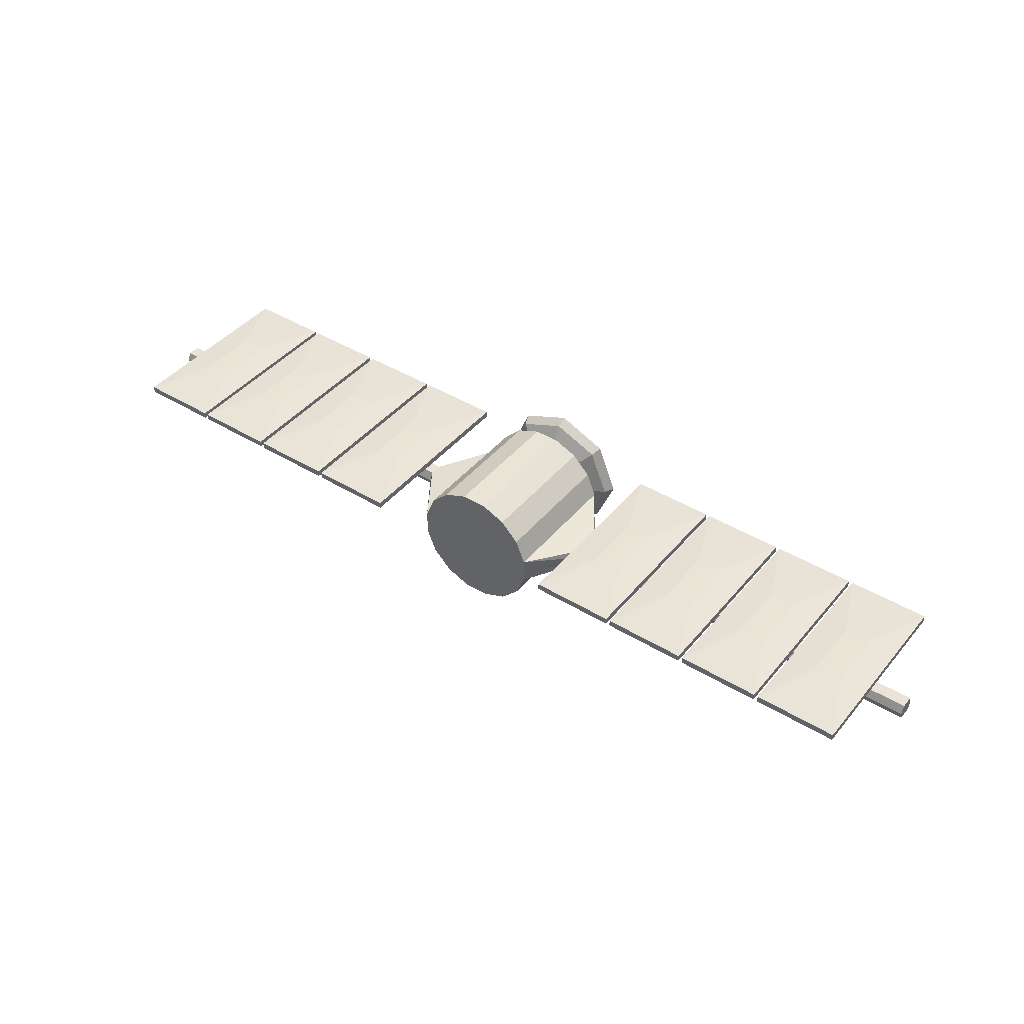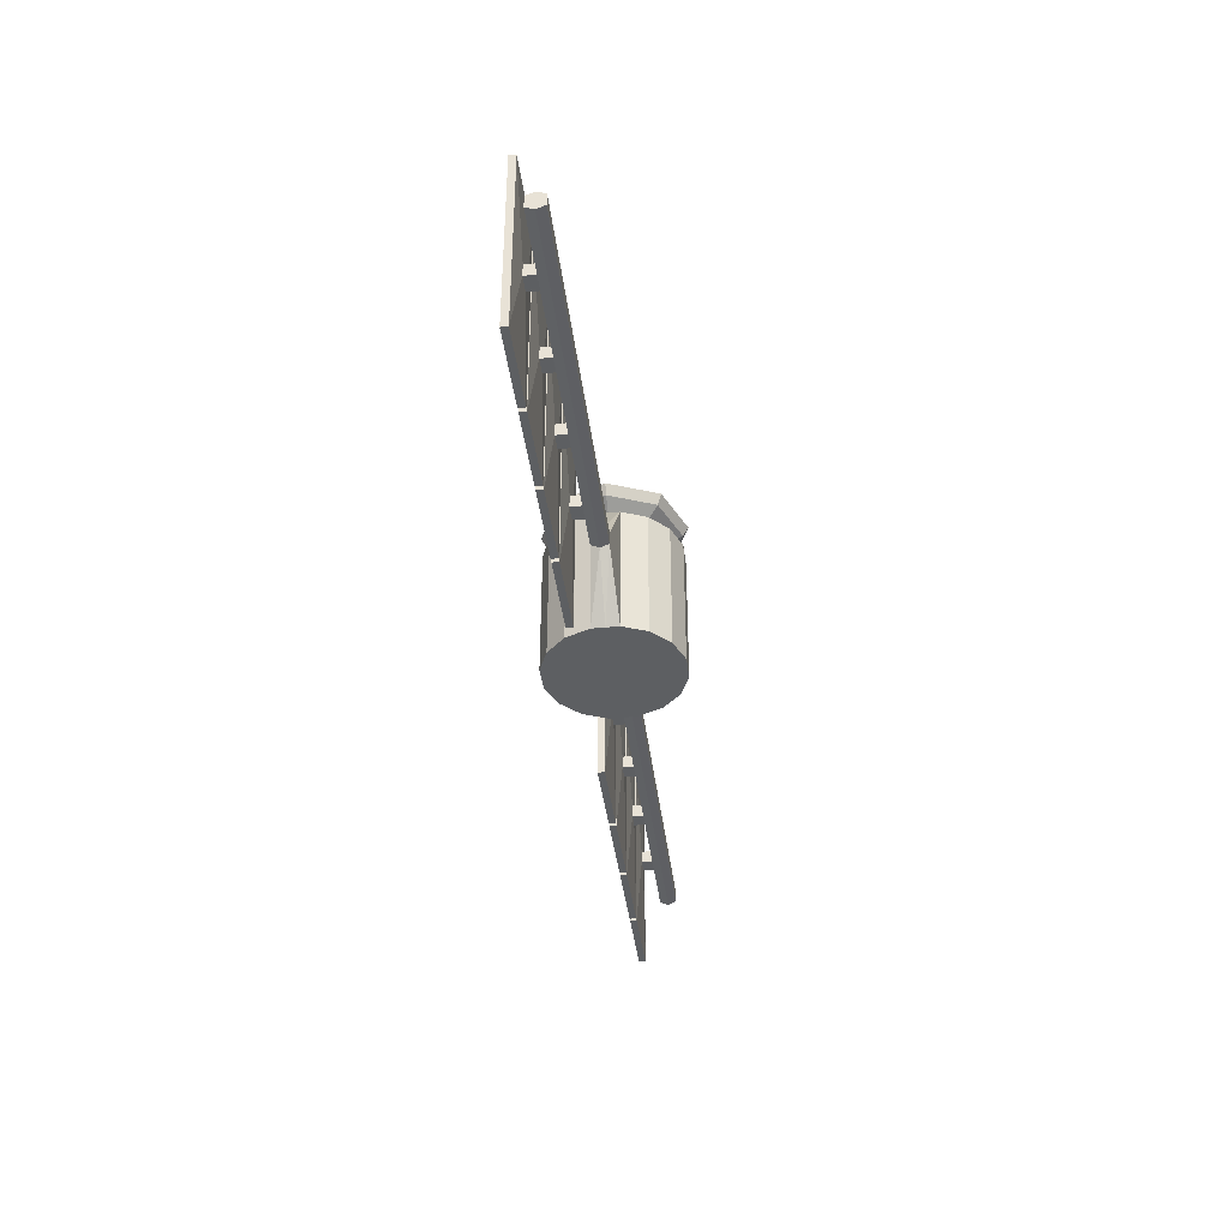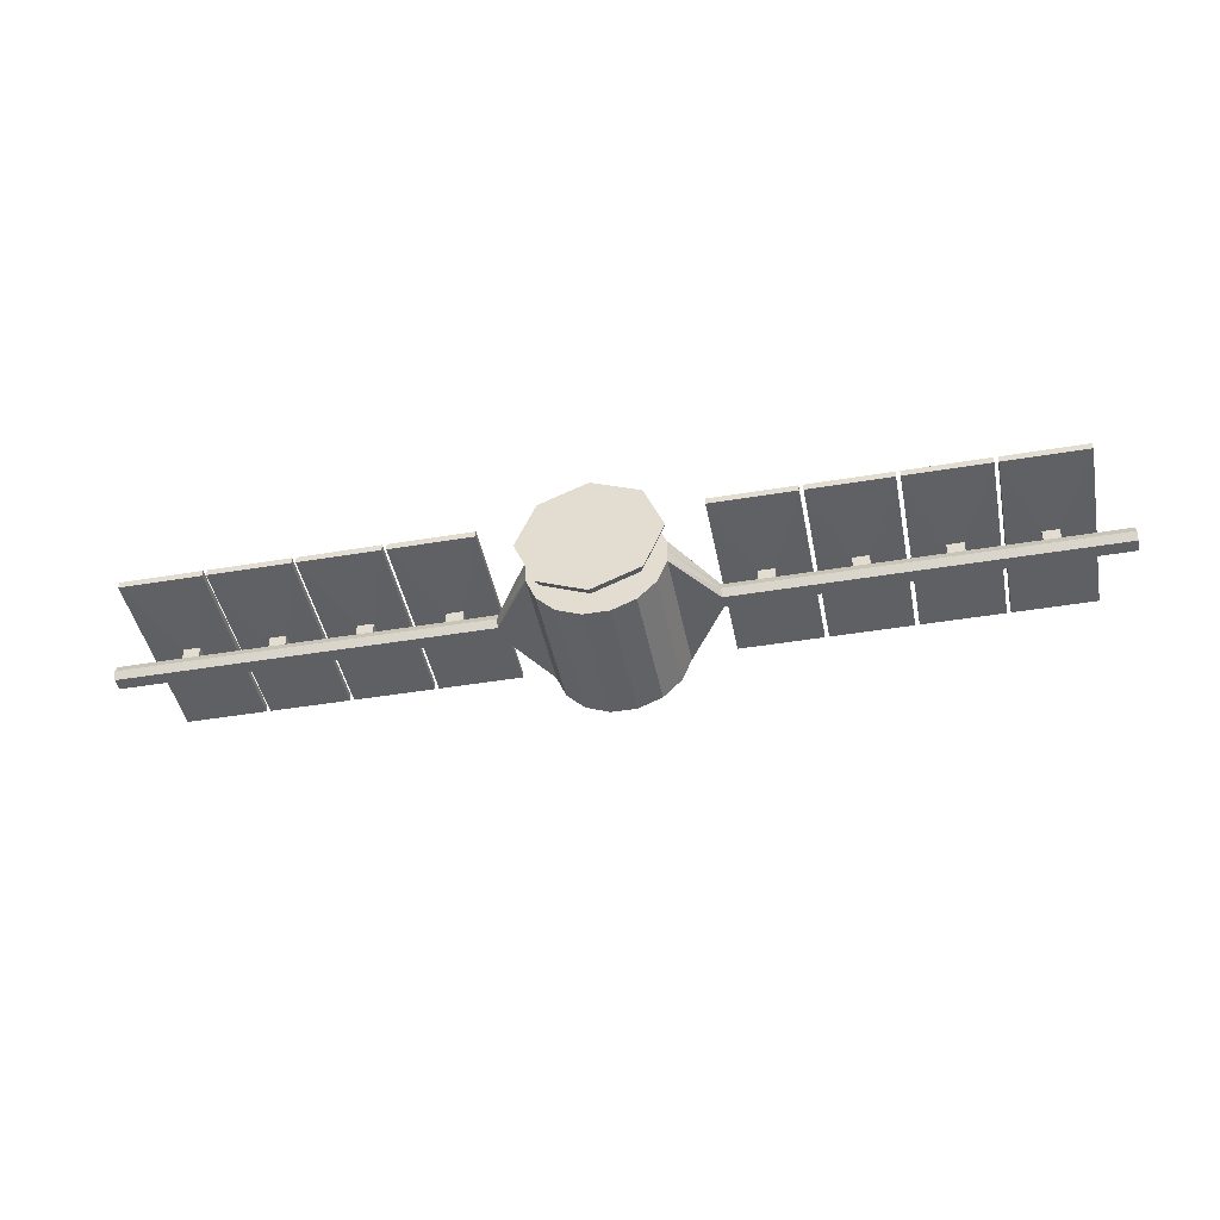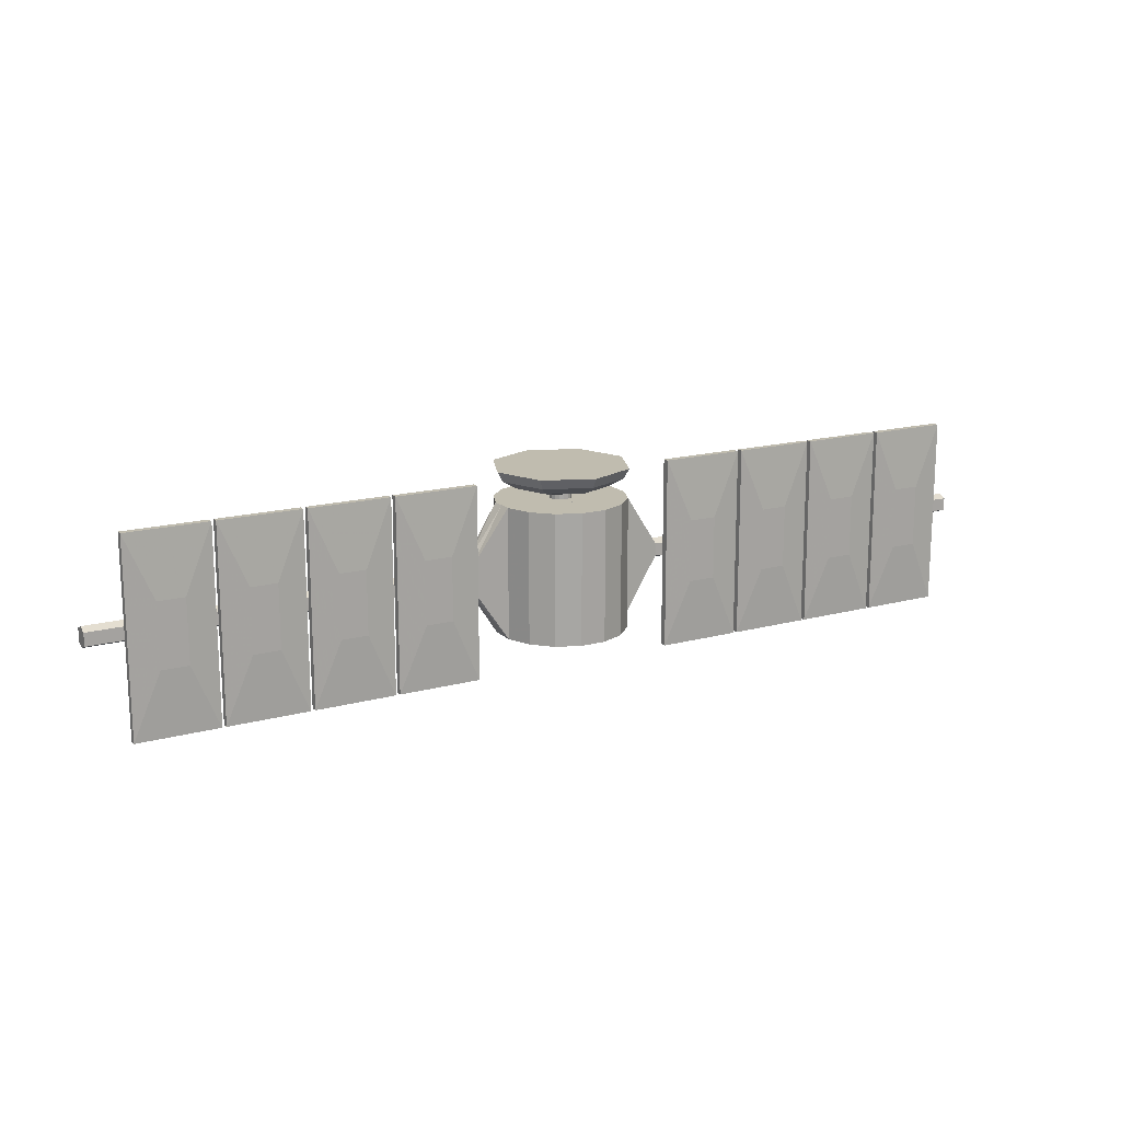
<metadata>
{"format":"obj","ext":"obj","renderer":"f3d","projection":"perspective","resolution":1024,"background":"white","views":[{"elev":42.5,"azim":36.2,"up":"+Z"},{"elev":-39.5,"azim":96.9,"up":"+Y"},{"elev":-44.2,"azim":-168.9,"up":"+Z"},{"elev":16.3,"azim":-29.2,"up":"+Y"}]}
</metadata>
<code>
o Cylinder
v 0.2926 -1.5 -1.471
v 0.2926 1.5 -1.471
v 0.8334 -1.5 -1.247
v 0.8334 1.5 -1.247
v 1.247 -1.5 -0.8334
v 1.247 1.5 -0.8334
v 1.471 -1.5 -0.2926
v 1.471 1.5 -0.2926
v 1.471 -1.5 0.2926
v 1.471 1.5 0.2926
v 1.247 -1.5 0.8334
v 1.247 1.5 0.8334
v 0.8334 -1.5 1.247
v 0.8334 1.5 1.247
v 0.2926 -1.5 1.471
v 0.2926 1.5 1.471
v 2.378 -0.1455 -0.191
v 2.378 0.1455 -0.191
v 2.378 -0.1455 0.191
v 2.378 0.1455 0.191
v 1.471 -1.5 0
v 1.471 1.5 0
v 2.378 -0.2266 0
v 2.378 0.2266 0
v 10.84 -0.1455 -0.191
v 10.84 0.1455 -0.191
v 10.84 -0.1455 0.191
v 10.84 0.1455 0.191
v 10.84 -0.2266 0
v 10.84 0.2266 0
v 7.064 0.2266 0
v 7.064 0.1455 0.191
v 7.064 -0.2266 0
v 7.064 -0.1455 -0.191
v 7.064 -0.1455 0.191
v 7.064 0.1455 -0.191
v 5.119 0.2266 0
v 5.119 -0.2266 0
v 5.119 0.1455 -0.191
v 5.119 0.1455 0.191
v 5.119 -0.1455 -0.191
v 5.119 -0.1455 0.191
v 9.004 0.1455 0.191
v 9.004 -0.1455 -0.191
v 9.004 -0.1455 0.191
v 9.004 0.2266 0
v 9.004 -0.2266 0
v 9.004 0.1455 -0.191
v 3.144 0.2266 0
v 3.144 -0.2266 0
v 3.144 0.1455 -0.191
v 3.144 0.1455 0.191
v 3.144 -0.1455 -0.191
v 3.144 -0.1455 0.191
v 5.489 0.2266 0
v 5.489 -0.2266 0
v 5.489 0.1455 -0.191
v 5.489 0.1455 0.191
v 5.489 -0.1455 -0.191
v 5.489 -0.1455 0.191
v 7.434 0.1455 0.191
v 7.434 -0.1455 -0.191
v 7.434 -0.1455 0.191
v 7.434 0.2266 0
v 7.434 -0.2266 0
v 7.434 0.1455 -0.191
v 9.374 0.1455 0.191
v 9.374 -0.1455 -0.191
v 9.374 -0.1455 0.191
v 9.374 0.2266 0
v 9.374 -0.2266 0
v 9.374 0.1455 -0.191
v 3.524 0.2266 0
v 3.524 -0.2266 0
v 3.524 0.1455 -0.191
v 3.524 0.1455 0.191
v 3.524 -0.1455 -0.191
v 3.524 -0.1455 0.191
v 3.144 0.1455 0.441
v 3.144 -0.1455 0.441
v 3.524 0.1455 0.441
v 3.524 -0.1455 0.441
v 5.119 0.1455 0.441
v 5.119 -0.1455 0.441
v 5.489 0.1455 0.441
v 5.489 -0.1455 0.441
v 7.064 0.1455 0.441
v 7.064 -0.1455 0.441
v 7.434 0.1455 0.441
v 7.434 -0.1455 0.441
v 9.004 0.1455 0.441
v 9.004 -0.1455 0.441
v 9.374 0.1455 0.441
v 9.374 -0.1455 0.441
v 2.385 2.183 0.491
v 2.385 -2.183 0.491
v 4.283 2.183 0.491
v 4.283 -2.183 0.491
v 4.379 2.183 0.491
v 4.379 -2.183 0.491
v 6.229 2.183 0.491
v 6.229 -2.183 0.491
v 6.323 2.183 0.491
v 6.323 -2.183 0.491
v 8.174 2.183 0.491
v 8.174 -2.183 0.491
v 8.263 2.183 0.491
v 8.263 -2.183 0.491
v 10.11 2.183 0.491
v 10.11 -2.183 0.491
v 2.385 2.183 0.6411
v 2.385 -2.183 0.6411
v 4.283 2.183 0.6411
v 4.283 -2.183 0.6411
v 4.379 2.183 0.6411
v 4.379 -2.183 0.6411
v 6.229 2.183 0.6411
v 6.229 -2.183 0.6411
v 6.323 2.183 0.6411
v 6.323 -2.183 0.6411
v 8.174 2.183 0.6411
v 8.174 -2.183 0.6411
v 8.263 2.183 0.6411
v 8.263 -2.183 0.6411
v 10.11 2.183 0.6411
v 10.11 -2.183 0.6411
v 3.021 0.7204 0.6911
v 3.021 -0.7204 0.6911
v 3.647 0.7204 0.6911
v 3.647 -0.7204 0.6911
v 4.999 0.7204 0.6911
v 4.999 -0.7204 0.6911
v 5.609 0.7204 0.6911
v 5.609 -0.7204 0.6911
v 6.943 0.7204 0.6911
v 6.943 -0.7204 0.6911
v 7.554 0.7204 0.6911
v 7.554 -0.7204 0.6911
v 8.883 0.7204 0.6911
v 8.883 -0.7204 0.6911
v 9.494 0.7204 0.6911
v 9.494 -0.7204 0.6911
v -0 -1.5 1.471
v -0 1.5 1.471
v 0 -1.5 -1.471
v 0 1.5 -1.471
v 0.05493 1.5 -0.2329
v 0.1405 1.5 -0.1974
v 0.206 1.5 -0.1319
v 0.2415 1.5 -0.04632
v 0.2415 1.5 0.04632
v 0.206 1.5 0.1319
v 0.1405 1.5 0.1974
v 0.05493 1.5 0.2329
v 0.2415 1.5 0
v 0.002953 1.5 0.2329
v 0.002953 1.5 -0.2329
v 0.05493 1.686 -0.2329
v 0.1405 1.686 -0.1974
v 0.206 1.686 -0.1319
v 0.2415 1.686 -0.04632
v 0.2415 1.686 0.04632
v 0.206 1.686 0.1319
v 0.1405 1.686 0.1974
v 0.05493 1.686 0.2329
v 0.2415 1.686 0
v 0.002953 1.686 0.2329
v 0.002953 1.686 -0.2329
v -0 2.243 -1.562
v -0 2.018 -1.444
v -0 1.827 -1.105
v -0 1.699 -0.5979
v 1.105 2.243 -1.105
v 1.021 2.018 -1.021
v 0.7812 1.827 -0.7812
v 0.4228 1.699 -0.4228
v 1.562 2.243 -0
v 1.444 2.018 -0
v 1.105 1.827 -0
v 0.5979 1.699 -0
v -0 1.655 0
v 1.105 2.243 1.105
v 1.021 2.018 1.021
v 0.7812 1.827 0.7812
v 0.4228 1.699 0.4228
v -0 2.243 1.562
v -0 2.018 1.444
v -0 1.827 1.105
v -0 1.699 0.5979
f 1 2 4 3
f 3 4 6 5
f 5 6 8 7
f 10 9 19 20
f 9 10 12 11
f 11 12 14 13
f 13 14 16 15
f 145 146 2 1
f 1 3 5 7 21 9 11 13 15 143 145
f 71 68 25 29
f 22 10 20 24
f 21 7 17 23
f 7 8 18 17
f 70 67 28 30
f 8 22 24 18
f 9 21 23 19
f 29 30 28 27
f 25 26 30 29
f 67 69 27 28
f 72 70 30 26
f 69 71 29 27
f 68 72 26 25
f 56 59 34 33
f 55 58 32 31
f 58 60 35 32
f 57 55 31 36
f 60 56 33 35
f 59 57 36 34
f 74 77 41 38
f 73 76 40 37
f 76 78 42 40
f 75 73 37 39
f 78 74 38 42
f 77 75 39 41
f 65 62 44 47
f 64 61 43 46
f 61 63 45 43
f 66 64 46 48
f 63 65 47 45
f 62 66 48 44
f 23 17 53 50
f 24 20 52 49
f 20 19 54 52
f 18 24 49 51
f 19 23 50 54
f 17 18 51 53
f 38 41 59 56
f 37 40 58 55
f 60 58 85 86
f 39 37 55 57
f 42 38 56 60
f 41 39 57 59
f 33 34 62 65
f 31 32 61 64
f 63 61 89 90
f 36 31 64 66
f 35 33 65 63
f 34 36 66 62
f 47 44 68 71
f 46 43 67 70
f 69 67 93 94
f 48 46 70 72
f 45 47 71 69
f 44 48 72 68
f 50 53 77 74
f 49 52 76 73
f 78 76 81 82
f 51 49 73 75
f 54 50 74 78
f 53 51 75 77
f 82 81 97 98
f 54 78 82 80
f 76 52 79 81
f 52 54 80 79
f 86 85 101 102
f 42 60 86 84
f 58 40 83 85
f 40 42 84 83
f 90 89 105 106
f 35 63 90 88
f 61 32 87 89
f 32 35 88 87
f 94 93 109 110
f 45 69 94 92
f 67 43 91 93
f 43 45 92 91
f 98 97 113 114
f 80 82 98 96
f 81 79 95 97
f 79 80 96 95
f 110 109 125 126
f 84 86 102 100
f 85 83 99 101
f 83 84 100 99
f 103 104 120 119
f 88 90 106 104
f 89 87 103 105
f 87 88 104 103
f 104 106 122 120
f 92 94 110 108
f 93 91 107 109
f 91 92 108 107
f 126 125 141 142
f 115 116 132 131
f 116 118 134 132
f 119 120 136 135
f 109 107 123 125
f 97 95 111 113
f 100 102 118 116
f 99 100 116 115
f 106 105 121 122
f 105 103 119 121
f 108 110 126 124
f 96 98 114 112
f 107 108 124 123
f 95 96 112 111
f 102 101 117 118
f 101 99 115 117
f 127 128 130 129
f 131 132 134 133
f 135 136 138 137
f 139 140 142 141
f 112 114 130 128
f 125 123 139 141
f 111 112 128 127
f 122 121 137 138
f 121 119 135 137
f 118 117 133 134
f 117 115 131 133
f 114 113 129 130
f 124 126 142 140
f 113 111 127 129
f 123 124 140 139
f 120 122 138 136
f 15 16 144 143
f 2 146 157 147
f 10 22 155 151
f 144 16 154 156
f 16 14 153 154
f 14 12 152 153
f 12 10 151 152
f 22 8 150 155
f 8 6 149 150
f 6 4 148 149
f 4 2 147 148
f 147 157 168 158
f 151 155 166 162
f 156 154 165 167
f 154 153 164 165
f 153 152 163 164
f 152 151 162 163
f 155 150 161 166
f 150 149 160 161
f 149 148 159 160
f 148 147 158 159
f 172 171 175 176
f 171 170 174 175
f 170 169 173 174
f 176 175 179 180
f 175 174 178 179
f 174 173 177 178
f 180 179 184 185
f 179 178 183 184
f 178 177 182 183
f 185 184 188 189
f 184 183 187 188
f 183 182 186 187
f 181 172 176
f 181 176 180
f 181 180 185
f 181 185 189
f 169 186 182 177 173
o Cylinder.001
v -0.2926 -1.5 -1.471
v -0.2926 1.5 -1.471
v -0.8334 -1.5 -1.247
v -0.8334 1.5 -1.247
v -1.247 -1.5 -0.8334
v -1.247 1.5 -0.8334
v -1.471 -1.5 -0.2926
v -1.471 1.5 -0.2926
v -1.471 -1.5 0.2926
v -1.471 1.5 0.2926
v -1.247 -1.5 0.8334
v -1.247 1.5 0.8334
v -0.8334 -1.5 1.247
v -0.8334 1.5 1.247
v -0.2926 -1.5 1.471
v -0.2926 1.5 1.471
v -2.378 -0.1455 -0.191
v -2.378 0.1455 -0.191
v -2.378 -0.1455 0.191
v -2.378 0.1455 0.191
v -1.471 -1.5 0
v -1.471 1.5 0
v -2.378 -0.2266 0
v -2.378 0.2266 0
v -10.84 -0.1455 -0.191
v -10.84 0.1455 -0.191
v -10.84 -0.1455 0.191
v -10.84 0.1455 0.191
v -10.84 -0.2266 0
v -10.84 0.2266 0
v -7.064 0.2266 0
v -7.064 0.1455 0.191
v -7.064 -0.2266 0
v -7.064 -0.1455 -0.191
v -7.064 -0.1455 0.191
v -7.064 0.1455 -0.191
v -5.119 0.2266 0
v -5.119 -0.2266 0
v -5.119 0.1455 -0.191
v -5.119 0.1455 0.191
v -5.119 -0.1455 -0.191
v -5.119 -0.1455 0.191
v -9.004 0.1455 0.191
v -9.004 -0.1455 -0.191
v -9.004 -0.1455 0.191
v -9.004 0.2266 0
v -9.004 -0.2266 0
v -9.004 0.1455 -0.191
v -3.144 0.2266 0
v -3.144 -0.2266 0
v -3.144 0.1455 -0.191
v -3.144 0.1455 0.191
v -3.144 -0.1455 -0.191
v -3.144 -0.1455 0.191
v -5.489 0.2266 0
v -5.489 -0.2266 0
v -5.489 0.1455 -0.191
v -5.489 0.1455 0.191
v -5.489 -0.1455 -0.191
v -5.489 -0.1455 0.191
v -7.434 0.1455 0.191
v -7.434 -0.1455 -0.191
v -7.434 -0.1455 0.191
v -7.434 0.2266 0
v -7.434 -0.2266 0
v -7.434 0.1455 -0.191
v -9.374 0.1455 0.191
v -9.374 -0.1455 -0.191
v -9.374 -0.1455 0.191
v -9.374 0.2266 0
v -9.374 -0.2266 0
v -9.374 0.1455 -0.191
v -3.524 0.2266 0
v -3.524 -0.2266 0
v -3.524 0.1455 -0.191
v -3.524 0.1455 0.191
v -3.524 -0.1455 -0.191
v -3.524 -0.1455 0.191
v -3.144 0.1455 0.441
v -3.144 -0.1455 0.441
v -3.524 0.1455 0.441
v -3.524 -0.1455 0.441
v -5.119 0.1455 0.441
v -5.119 -0.1455 0.441
v -5.489 0.1455 0.441
v -5.489 -0.1455 0.441
v -7.064 0.1455 0.441
v -7.064 -0.1455 0.441
v -7.434 0.1455 0.441
v -7.434 -0.1455 0.441
v -9.004 0.1455 0.441
v -9.004 -0.1455 0.441
v -9.374 0.1455 0.441
v -9.374 -0.1455 0.441
v -2.385 2.183 0.491
v -2.385 -2.183 0.491
v -4.283 2.183 0.491
v -4.283 -2.183 0.491
v -4.379 2.183 0.491
v -4.379 -2.183 0.491
v -6.229 2.183 0.491
v -6.229 -2.183 0.491
v -6.323 2.183 0.491
v -6.323 -2.183 0.491
v -8.174 2.183 0.491
v -8.174 -2.183 0.491
v -8.263 2.183 0.491
v -8.263 -2.183 0.491
v -10.11 2.183 0.491
v -10.11 -2.183 0.491
v -2.385 2.183 0.6411
v -2.385 -2.183 0.6411
v -4.283 2.183 0.6411
v -4.283 -2.183 0.6411
v -4.379 2.183 0.6411
v -4.379 -2.183 0.6411
v -6.229 2.183 0.6411
v -6.229 -2.183 0.6411
v -6.323 2.183 0.6411
v -6.323 -2.183 0.6411
v -8.174 2.183 0.6411
v -8.174 -2.183 0.6411
v -8.263 2.183 0.6411
v -8.263 -2.183 0.6411
v -10.11 2.183 0.6411
v -10.11 -2.183 0.6411
v -3.021 0.7204 0.6911
v -3.021 -0.7204 0.6911
v -3.647 0.7204 0.6911
v -3.647 -0.7204 0.6911
v -4.999 0.7204 0.6911
v -4.999 -0.7204 0.6911
v -5.609 0.7204 0.6911
v -5.609 -0.7204 0.6911
v -6.943 0.7204 0.6911
v -6.943 -0.7204 0.6911
v -7.554 0.7204 0.6911
v -7.554 -0.7204 0.6911
v -8.883 0.7204 0.6911
v -8.883 -0.7204 0.6911
v -9.494 0.7204 0.6911
v -9.494 -0.7204 0.6911
v 0 -1.5 1.471
v 0 1.5 1.471
v -0 -1.5 -1.471
v -0 1.5 -1.471
v -0.05493 1.5 -0.2329
v -0.1405 1.5 -0.1974
v -0.206 1.5 -0.1319
v -0.2415 1.5 -0.04632
v -0.2415 1.5 0.04632
v -0.206 1.5 0.1319
v -0.1405 1.5 0.1974
v -0.05493 1.5 0.2329
v -0.2415 1.5 0
v -0.002953 1.5 0.2329
v -0.002953 1.5 -0.2329
v -0.05493 1.686 -0.2329
v -0.1405 1.686 -0.1974
v -0.206 1.686 -0.1319
v -0.2415 1.686 -0.04632
v -0.2415 1.686 0.04632
v -0.206 1.686 0.1319
v -0.1405 1.686 0.1974
v -0.05493 1.686 0.2329
v -0.2415 1.686 0
v -0.002953 1.686 0.2329
v -0.002953 1.686 -0.2329
v 0 2.243 -1.562
v 0 2.018 -1.444
v 0 1.827 -1.105
v 0 1.699 -0.5979
v -1.105 2.243 -1.105
v -1.021 2.018 -1.021
v -0.7812 1.827 -0.7812
v -0.4228 1.699 -0.4228
v -1.562 2.243 -0
v -1.444 2.018 -0
v -1.105 1.827 -0
v -0.5979 1.699 -0
v 0 1.655 0
v -1.105 2.243 1.105
v -1.021 2.018 1.021
v -0.7812 1.827 0.7812
v -0.4228 1.699 0.4228
v 0 2.243 1.562
v 0 2.018 1.444
v 0 1.827 1.105
v 0 1.699 0.5979
f 190 191 193 192
f 192 193 195 194
f 194 195 197 196
f 199 198 208 209
f 198 199 201 200
f 200 201 203 202
f 202 203 205 204
f 334 335 191 190
f 190 192 194 196 210 198 200 202 204 332 334
f 260 257 214 218
f 211 199 209 213
f 210 196 206 212
f 196 197 207 206
f 259 256 217 219
f 197 211 213 207
f 198 210 212 208
f 218 219 217 216
f 214 215 219 218
f 256 258 216 217
f 261 259 219 215
f 258 260 218 216
f 257 261 215 214
f 245 248 223 222
f 244 247 221 220
f 247 249 224 221
f 246 244 220 225
f 249 245 222 224
f 248 246 225 223
f 263 266 230 227
f 262 265 229 226
f 265 267 231 229
f 264 262 226 228
f 267 263 227 231
f 266 264 228 230
f 254 251 233 236
f 253 250 232 235
f 250 252 234 232
f 255 253 235 237
f 252 254 236 234
f 251 255 237 233
f 212 206 242 239
f 213 209 241 238
f 209 208 243 241
f 207 213 238 240
f 208 212 239 243
f 206 207 240 242
f 227 230 248 245
f 226 229 247 244
f 249 247 274 275
f 228 226 244 246
f 231 227 245 249
f 230 228 246 248
f 222 223 251 254
f 220 221 250 253
f 252 250 278 279
f 225 220 253 255
f 224 222 254 252
f 223 225 255 251
f 236 233 257 260
f 235 232 256 259
f 258 256 282 283
f 237 235 259 261
f 234 236 260 258
f 233 237 261 257
f 239 242 266 263
f 238 241 265 262
f 267 265 270 271
f 240 238 262 264
f 243 239 263 267
f 242 240 264 266
f 271 270 286 287
f 243 267 271 269
f 265 241 268 270
f 241 243 269 268
f 275 274 290 291
f 231 249 275 273
f 247 229 272 274
f 229 231 273 272
f 279 278 294 295
f 224 252 279 277
f 250 221 276 278
f 221 224 277 276
f 283 282 298 299
f 234 258 283 281
f 256 232 280 282
f 232 234 281 280
f 287 286 302 303
f 269 271 287 285
f 270 268 284 286
f 268 269 285 284
f 299 298 314 315
f 273 275 291 289
f 274 272 288 290
f 272 273 289 288
f 292 293 309 308
f 277 279 295 293
f 278 276 292 294
f 276 277 293 292
f 293 295 311 309
f 281 283 299 297
f 282 280 296 298
f 280 281 297 296
f 315 314 330 331
f 304 305 321 320
f 305 307 323 321
f 308 309 325 324
f 298 296 312 314
f 286 284 300 302
f 289 291 307 305
f 288 289 305 304
f 295 294 310 311
f 294 292 308 310
f 297 299 315 313
f 285 287 303 301
f 296 297 313 312
f 284 285 301 300
f 291 290 306 307
f 290 288 304 306
f 316 317 319 318
f 320 321 323 322
f 324 325 327 326
f 328 329 331 330
f 301 303 319 317
f 314 312 328 330
f 300 301 317 316
f 311 310 326 327
f 310 308 324 326
f 307 306 322 323
f 306 304 320 322
f 303 302 318 319
f 313 315 331 329
f 302 300 316 318
f 312 313 329 328
f 309 311 327 325
f 204 205 333 332
f 191 335 346 336
f 199 211 344 340
f 333 205 343 345
f 205 203 342 343
f 203 201 341 342
f 201 199 340 341
f 211 197 339 344
f 197 195 338 339
f 195 193 337 338
f 193 191 336 337
f 336 346 357 347
f 340 344 355 351
f 345 343 354 356
f 343 342 353 354
f 342 341 352 353
f 341 340 351 352
f 344 339 350 355
f 339 338 349 350
f 338 337 348 349
f 337 336 347 348
f 361 360 364 365
f 360 359 363 364
f 359 358 362 363
f 365 364 368 369
f 364 363 367 368
f 363 362 366 367
f 369 368 373 374
f 368 367 372 373
f 367 366 371 372
f 374 373 377 378
f 373 372 376 377
f 372 371 375 376
f 370 361 365
f 370 365 369
f 370 369 374
f 370 374 378
f 358 375 371 366 362

</code>
